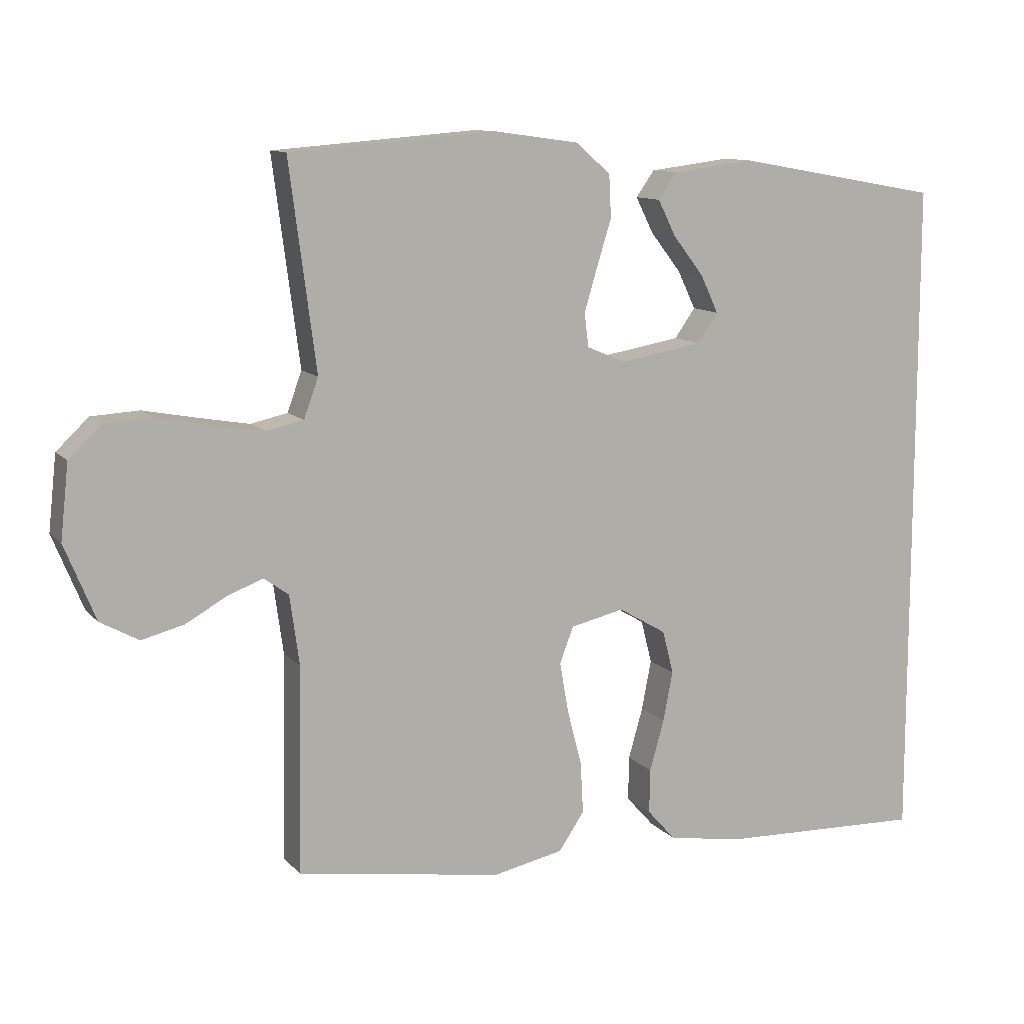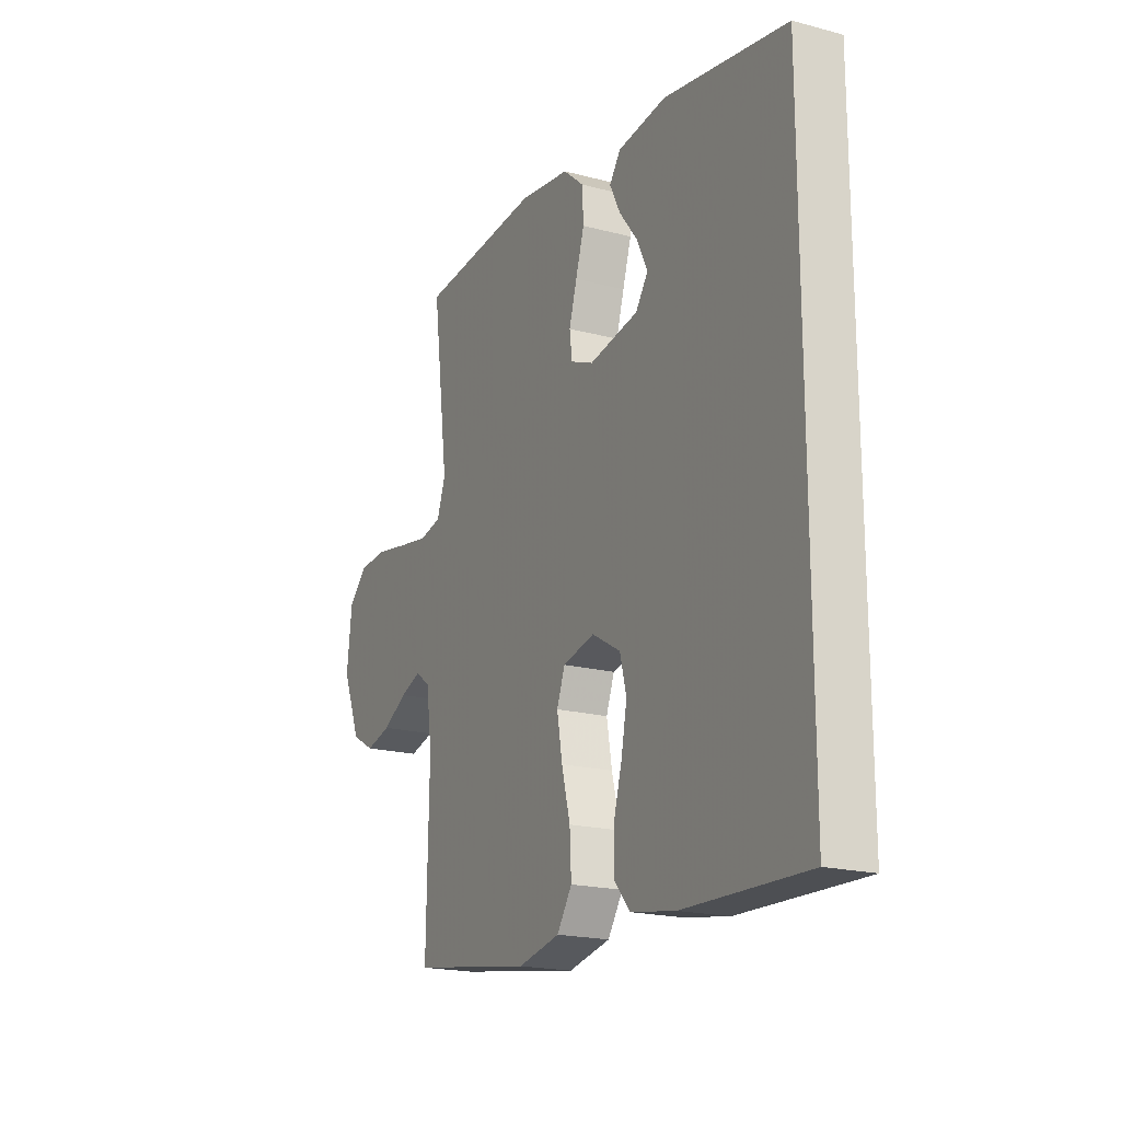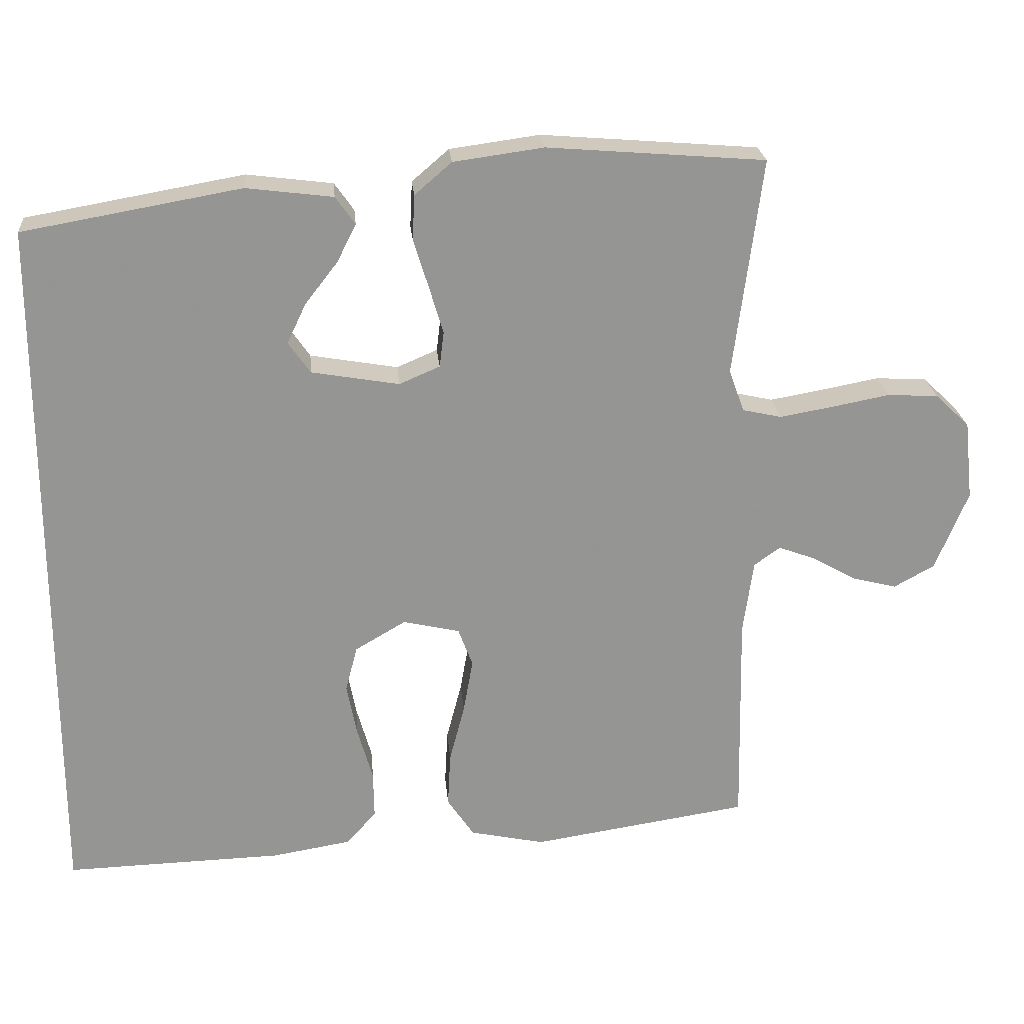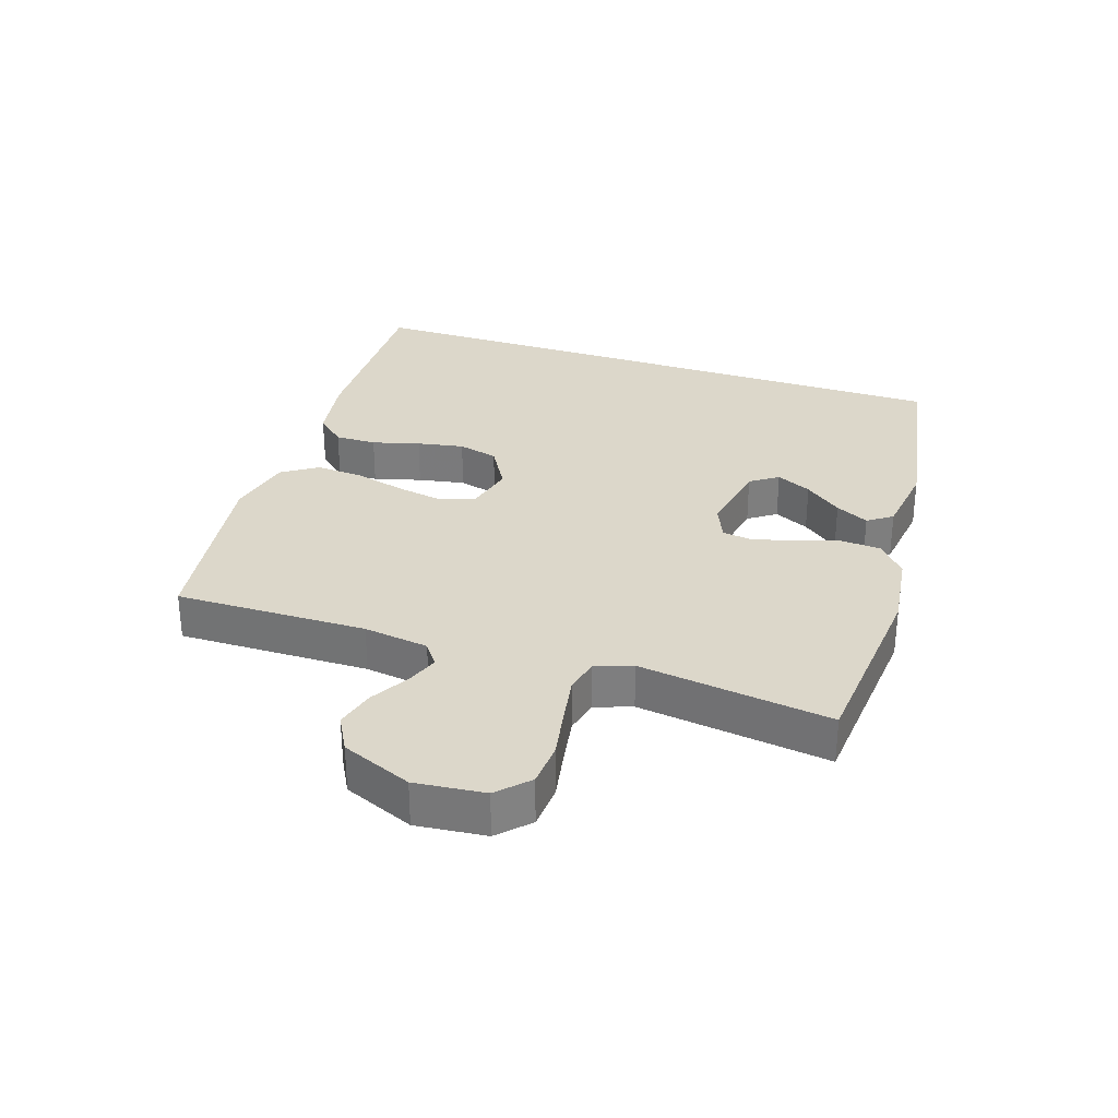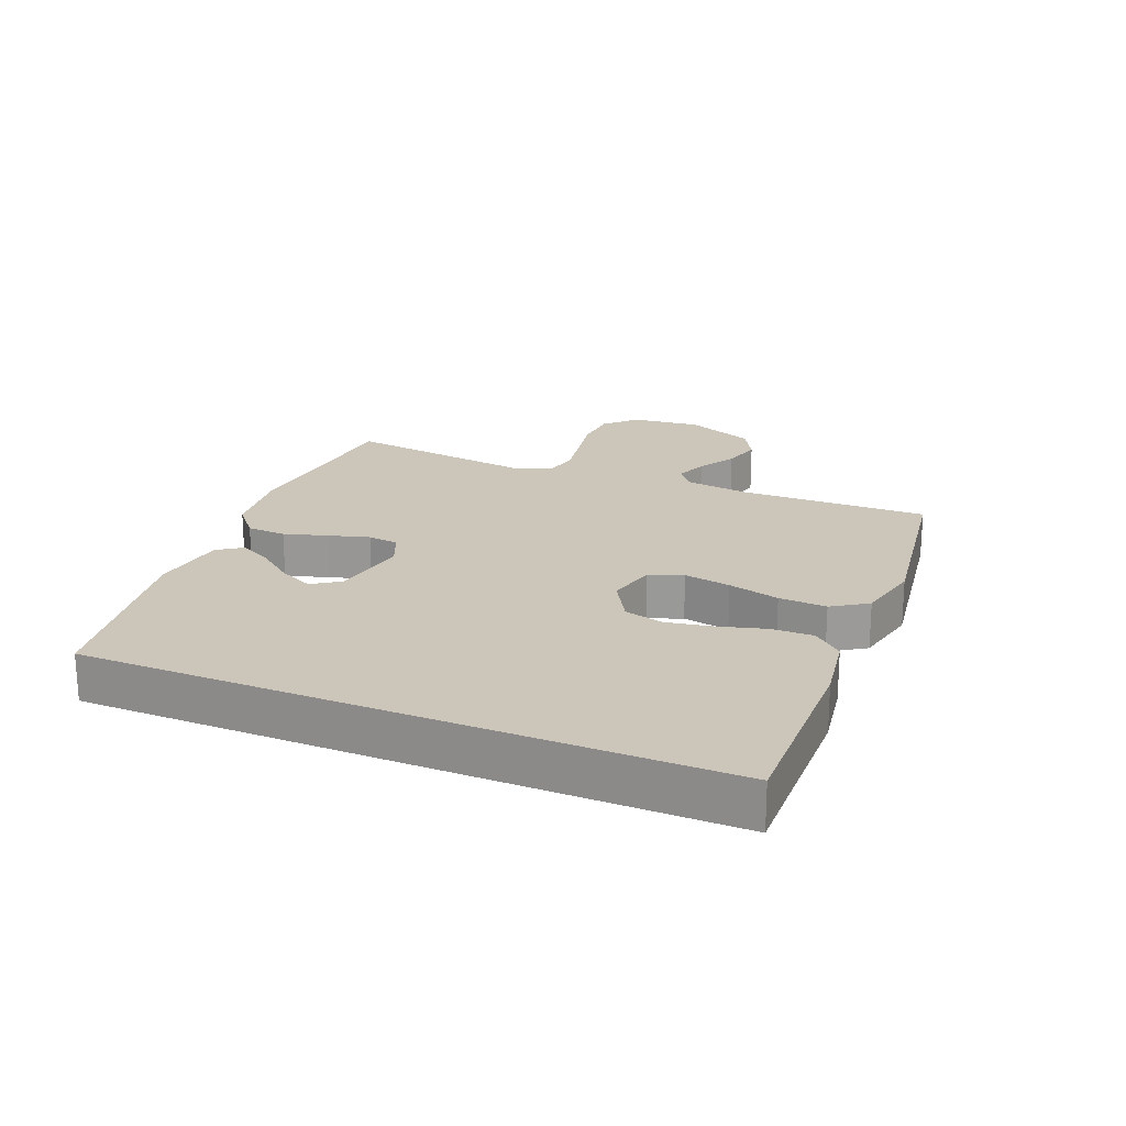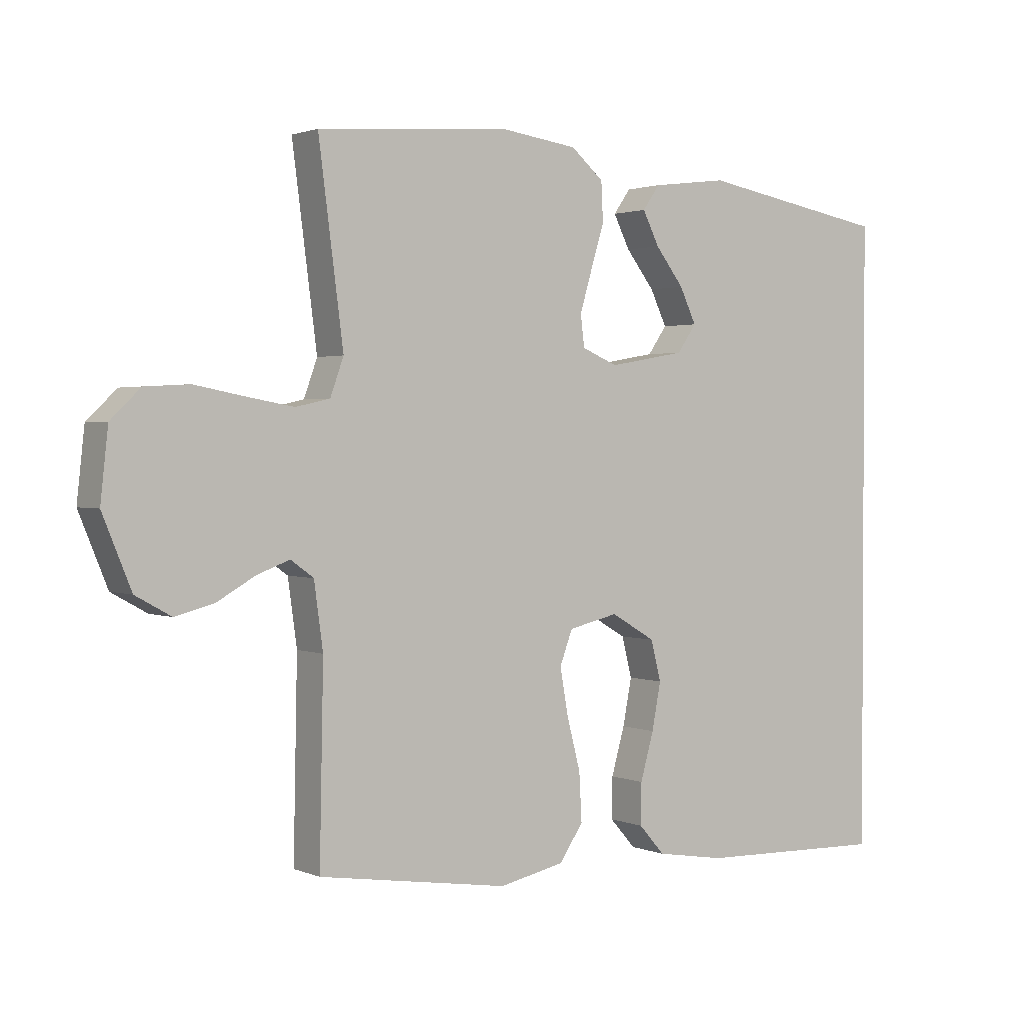
<metadata>
{"format":"obj","ext":"obj","renderer":"f3d","projection":"perspective","resolution":1024,"background":"white","views":[{"elev":11.0,"azim":-23.9,"up":"+Z"},{"elev":-19.3,"azim":63.4,"up":"+Z"},{"elev":23.1,"azim":175.0,"up":"+Z"},{"elev":30.6,"azim":-71.3,"up":"+Y"},{"elev":20.9,"azim":112.8,"up":"+Y"},{"elev":1.7,"azim":-35.3,"up":"+Z"}]}
</metadata>
<code>
v 0.5 0.07 -0.557
v 0.2 0.07 -0.548
v 0.091 0.07 -0.53
v 0.05 0.07 -0.484
v 0.051 0.07 -0.419
v 0.072 0.07 -0.345
v 0.086 0.07 -0.272
v 0.07 0.07 -0.209
v 0 0.07 -0.168
v -0.078 0.07 -0.186
v -0.098 0.07 -0.239
v -0.085 0.07 -0.313
v -0.064 0.07 -0.394
v -0.06 0.07 -0.469
v -0.097 0.07 -0.524
v -0.2 0.07 -0.546
v -0.5 0.07 -0.5
v -0.494 0.07 -0.2
v -0.508 0.07 -0.098
v -0.544 0.07 -0.072
v -0.595 0.07 -0.091
v -0.655 0.07 -0.125
v -0.717 0.07 -0.141
v -0.773 0.07 -0.11
v -0.818 0.07 0
v -0.806 0.07 0.109
v -0.759 0.07 0.154
v -0.689 0.07 0.158
v -0.61 0.07 0.143
v -0.536 0.07 0.13
v -0.482 0.07 0.142
v -0.461 0.07 0.2
v -0.5 0.07 0.5
v -0.2 0.07 0.524
v -0.076 0.07 0.507
v -0.025 0.07 0.463
v -0.022 0.07 0.401
v -0.043 0.07 0.333
v -0.062 0.07 0.269
v -0.056 0.07 0.22
v 0 0.07 0.196
v 0.121 0.07 0.217
v 0.151 0.07 0.26
v 0.125 0.07 0.315
v 0.08 0.07 0.373
v 0.054 0.07 0.425
v 0.081 0.07 0.463
v 0.2 0.07 0.478
v 0.5 0.07 0.425
v 0.5 0 -0.557
v 0.2 0 -0.548
v 0.091 0 -0.53
v 0.05 0 -0.484
v 0.051 0 -0.419
v 0.072 0 -0.345
v 0.086 0 -0.272
v 0.07 0 -0.209
v 0 0 -0.168
v -0.078 0 -0.186
v -0.098 0 -0.239
v -0.085 0 -0.313
v -0.064 0 -0.394
v -0.06 0 -0.469
v -0.097 0 -0.524
v -0.2 0 -0.546
v -0.5 0 -0.5
v -0.494 0 -0.2
v -0.508 0 -0.098
v -0.544 0 -0.072
v -0.595 0 -0.091
v -0.655 0 -0.125
v -0.717 0 -0.141
v -0.773 0 -0.11
v -0.818 0 0
v -0.806 0 0.109
v -0.759 0 0.154
v -0.689 0 0.158
v -0.61 0 0.143
v -0.536 0 0.13
v -0.482 0 0.142
v -0.461 0 0.2
v -0.5 0 0.5
v -0.2 0 0.524
v -0.076 0 0.507
v -0.025 0 0.463
v -0.022 0 0.401
v -0.043 0 0.333
v -0.062 0 0.269
v -0.056 0 0.22
v 0 0 0.196
v 0.121 0 0.217
v 0.151 0 0.26
v 0.125 0 0.315
v 0.08 0 0.373
v 0.054 0 0.425
v 0.081 0 0.463
v 0.2 0 0.478
v 0.5 0 0.425
f 47 48 49
f 46 47 49
f 45 46 49
f 44 45 49
f 43 44 49
f 1 2 3
f 49 1 3
f 43 49 3
f 42 43 3
f 36 37 38
f 35 36 38
f 34 35 38
f 33 34 38
f 32 33 38
f 31 32 38 39
f 27 28 29
f 26 27 29
f 25 26 29
f 24 25 29
f 23 24 29
f 22 23 29
f 21 22 29
f 20 21 29 30
f 19 20 30 31
f 16 17 18
f 15 16 18
f 14 15 18
f 13 14 18
f 12 13 18
f 18 19 31
f 12 18 31
f 11 12 31
f 3 4 5 6
f 3 6 7
f 42 3 7
f 41 42 7 8
f 40 41 8 9
f 31 39 40
f 11 31 40
f 10 11 40
f 9 10 40
f 98 97 96
f 98 96 95
f 98 95 94
f 98 94 93
f 98 93 92
f 52 51 50
f 52 50 98
f 52 98 92
f 52 92 91
f 87 86 85
f 87 85 84
f 87 84 83
f 87 83 82
f 87 82 81
f 88 87 81 80
f 78 77 76
f 78 76 75
f 78 75 74
f 78 74 73
f 78 73 72
f 78 72 71
f 78 71 70
f 79 78 70 69
f 80 79 69 68
f 67 66 65
f 67 65 64
f 67 64 63
f 67 63 62
f 67 62 61
f 80 68 67
f 80 67 61
f 80 61 60
f 55 54 53 52
f 56 55 52
f 56 52 91
f 57 56 91 90
f 58 57 90 89
f 89 88 80
f 89 80 60
f 89 60 59
f 89 59 58
f 1 50 51 2
f 2 51 52 3
f 3 52 53 4
f 4 53 54 5
f 5 54 55 6
f 6 55 56 7
f 7 56 57 8
f 8 57 58 9
f 9 58 59 10
f 10 59 60 11
f 11 60 61 12
f 12 61 62 13
f 13 62 63 14
f 14 63 64 15
f 15 64 65 16
f 16 65 66 17
f 17 66 67 18
f 18 67 68 19
f 19 68 69 20
f 20 69 70 21
f 21 70 71 22
f 22 71 72 23
f 23 72 73 24
f 24 73 74 25
f 25 74 75 26
f 26 75 76 27
f 27 76 77 28
f 28 77 78 29
f 29 78 79 30
f 30 79 80 31
f 31 80 81 32
f 32 81 82 33
f 33 82 83 34
f 34 83 84 35
f 35 84 85 36
f 36 85 86 37
f 37 86 87 38
f 38 87 88 39
f 39 88 89 40
f 40 89 90 41
f 41 90 91 42
f 42 91 92 43
f 43 92 93 44
f 44 93 94 45
f 45 94 95 46
f 46 95 96 47
f 47 96 97 48
f 48 97 98 49
f 49 98 50 1

</code>
